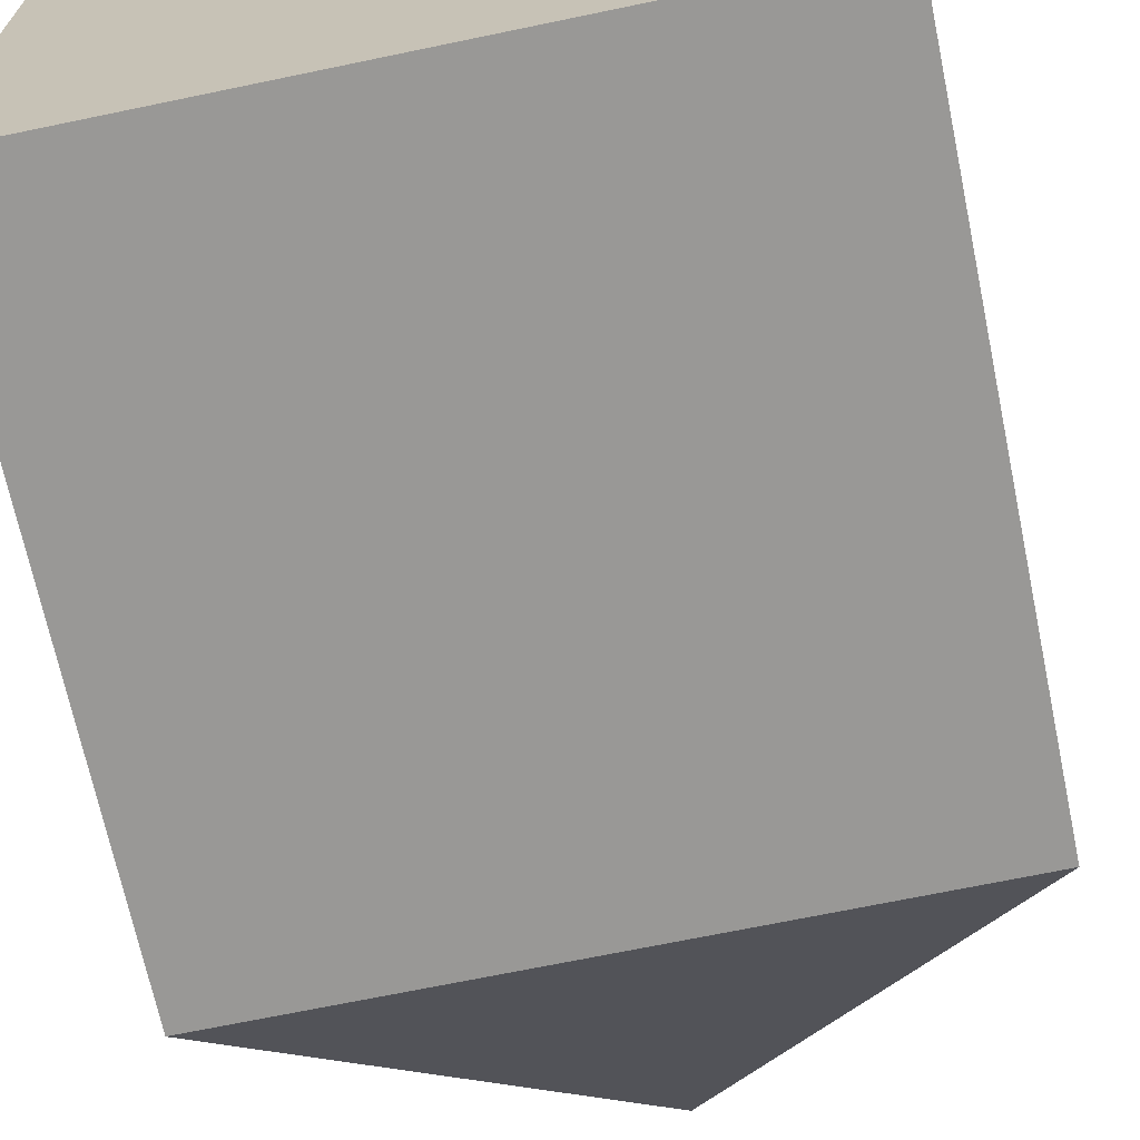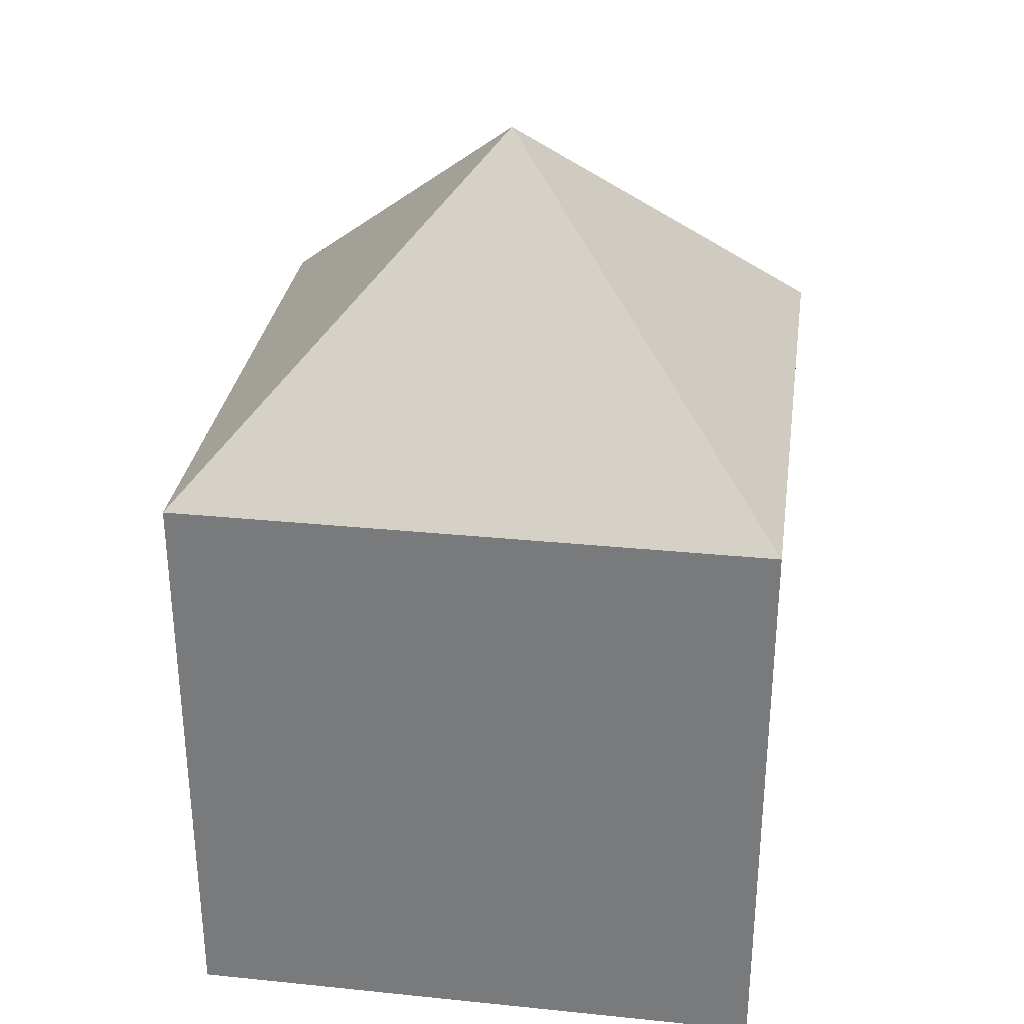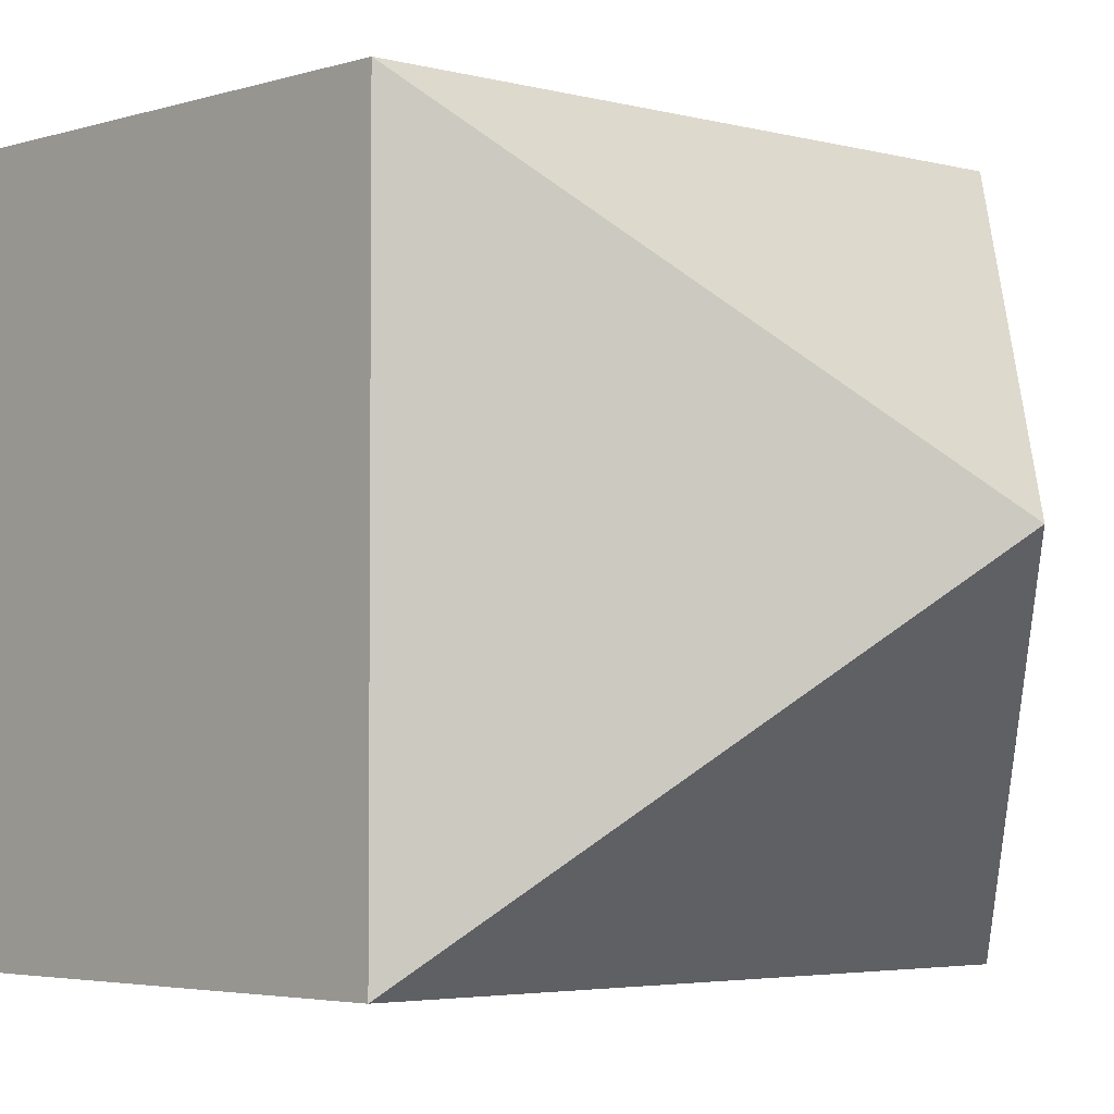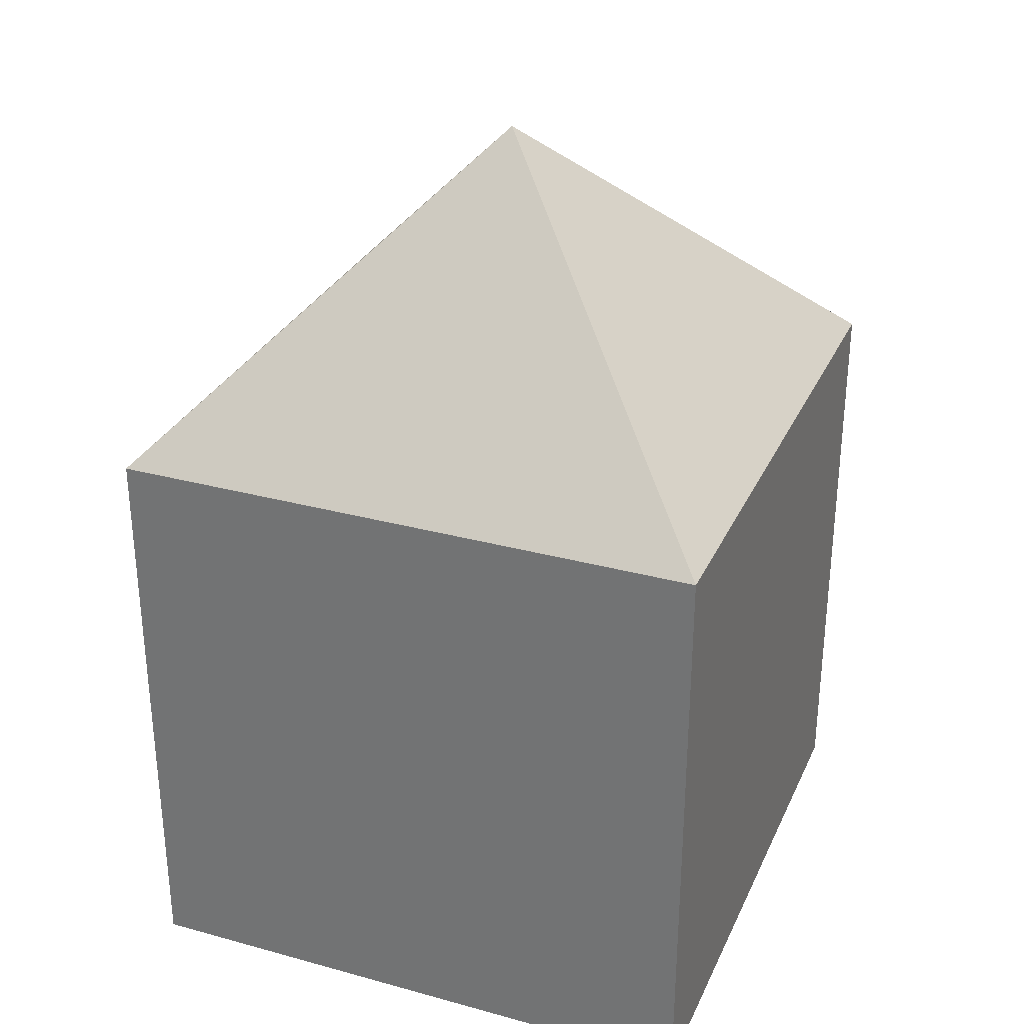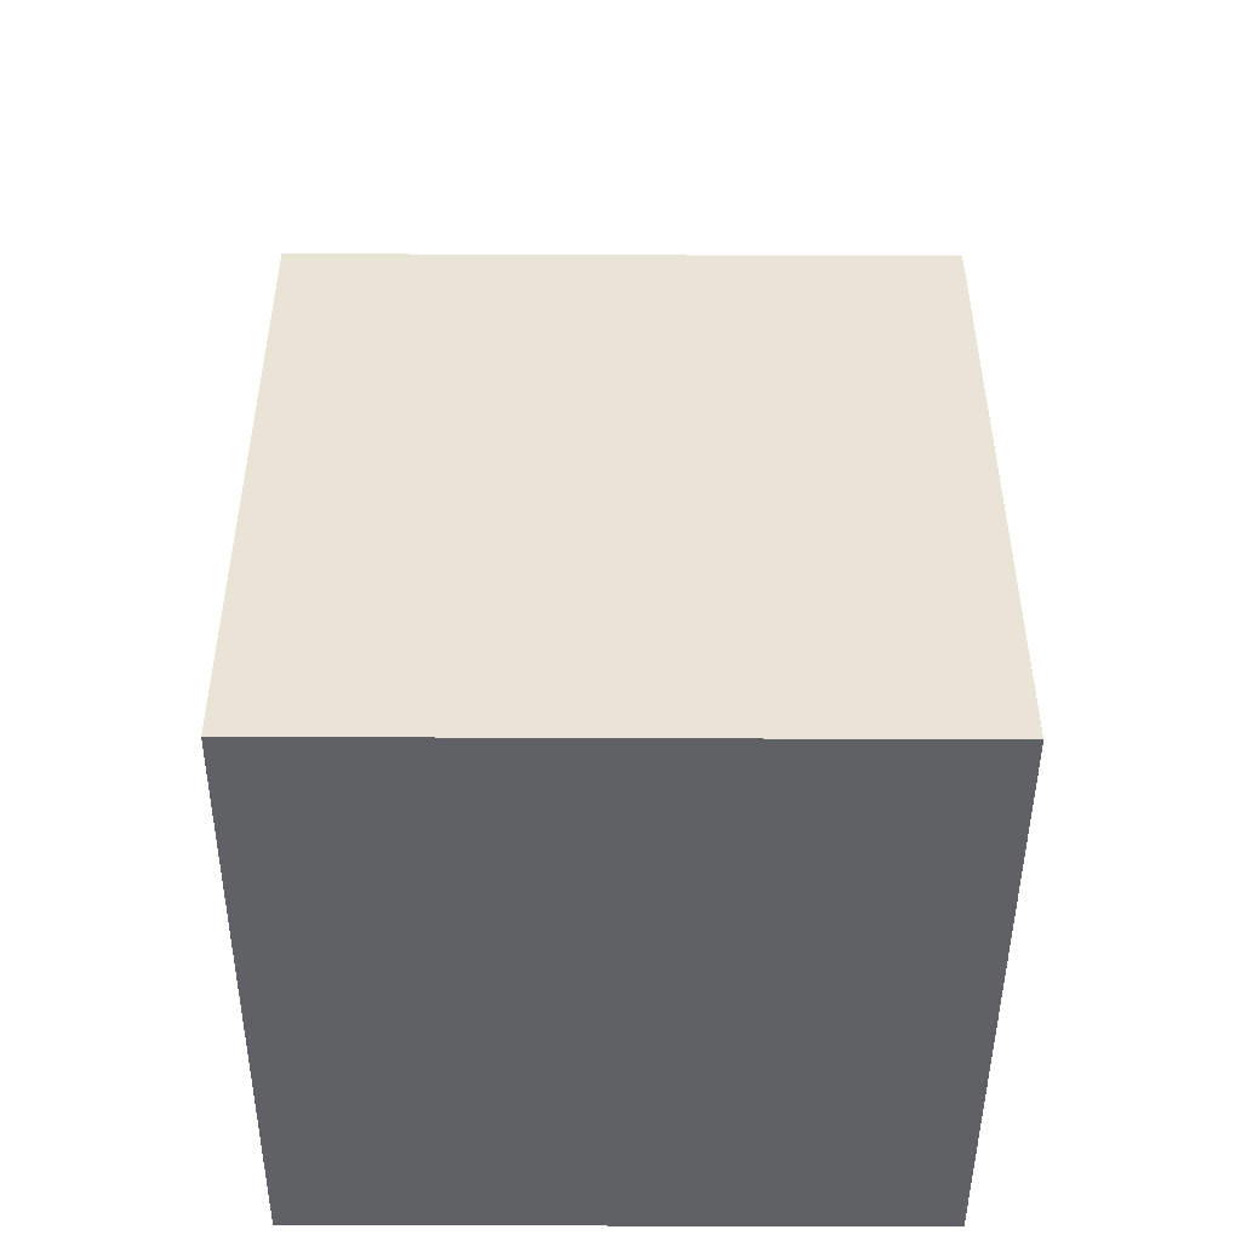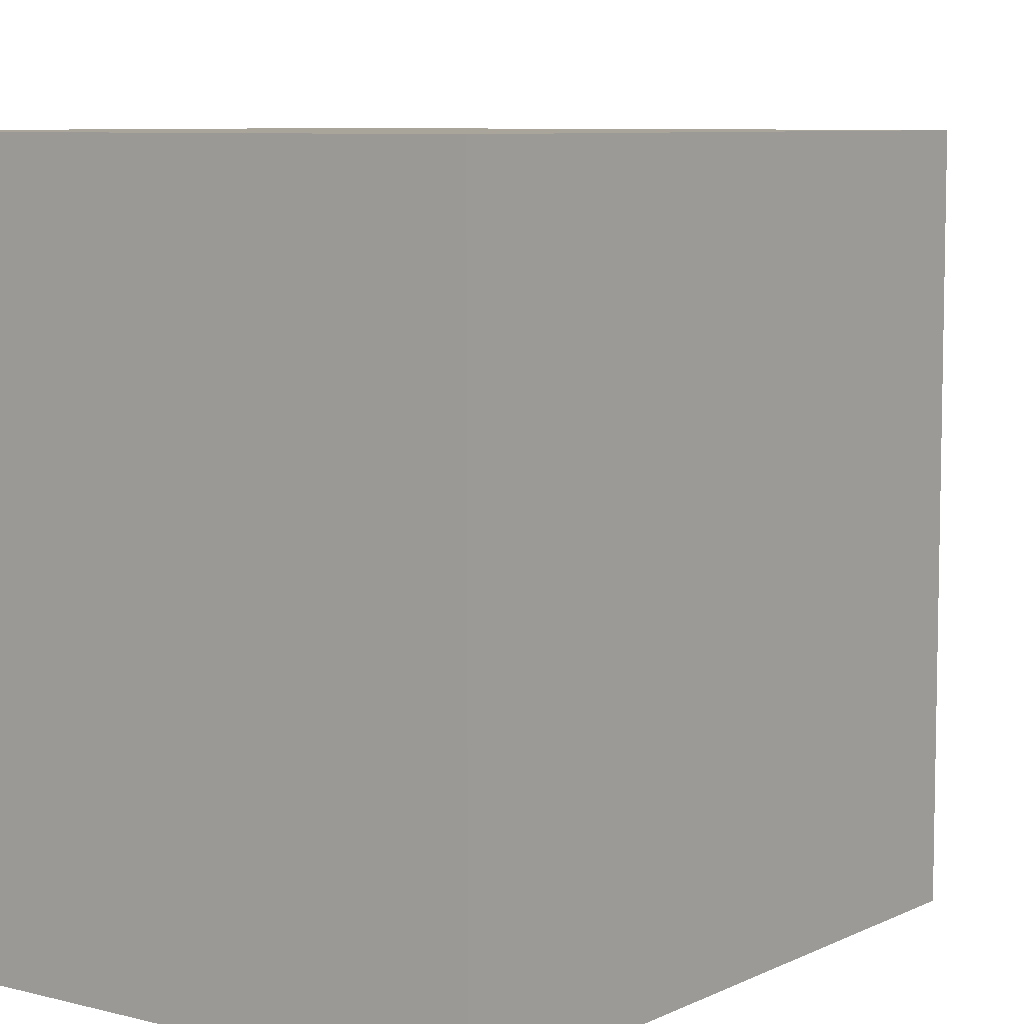
<metadata>
{"format":"obj","ext":"obj","renderer":"f3d","projection":"perspective","resolution":1024,"background":"white","views":[{"elev":-68.6,"azim":11.8,"up":"+Z"},{"elev":30.7,"azim":98.3,"up":"+Y"},{"elev":-3.6,"azim":137.2,"up":"+Z"},{"elev":30.4,"azim":111.5,"up":"+Y"},{"elev":-47.4,"azim":89.7,"up":"+Y"},{"elev":7.5,"azim":36.6,"up":"+Z"}]}
</metadata>
<code>
o testobj.obj
g default
v -0.5 -0.5 0.5
v 0.5 -0.5 0.5
v 0.5 -0.5 -0.5
v -0.5 -0.5 -0.5
v -0.5 0.5 0.5
v 0.5 0.5 0.5
v 0.5 0.5 -0.5
v -0.5 0.5 -0.5
v 0 1 -0
g Bottom
f 4 3 2 1
g Backwards
f 2 6 5 1
g Right
f 3 7 6 2
g Forwards
f 8 7 3 4
g Left
f 5 8 4 1
g Roof
f 9 5 6
f 9 8 5
f 9 7 8
f 7 9 6

</code>
